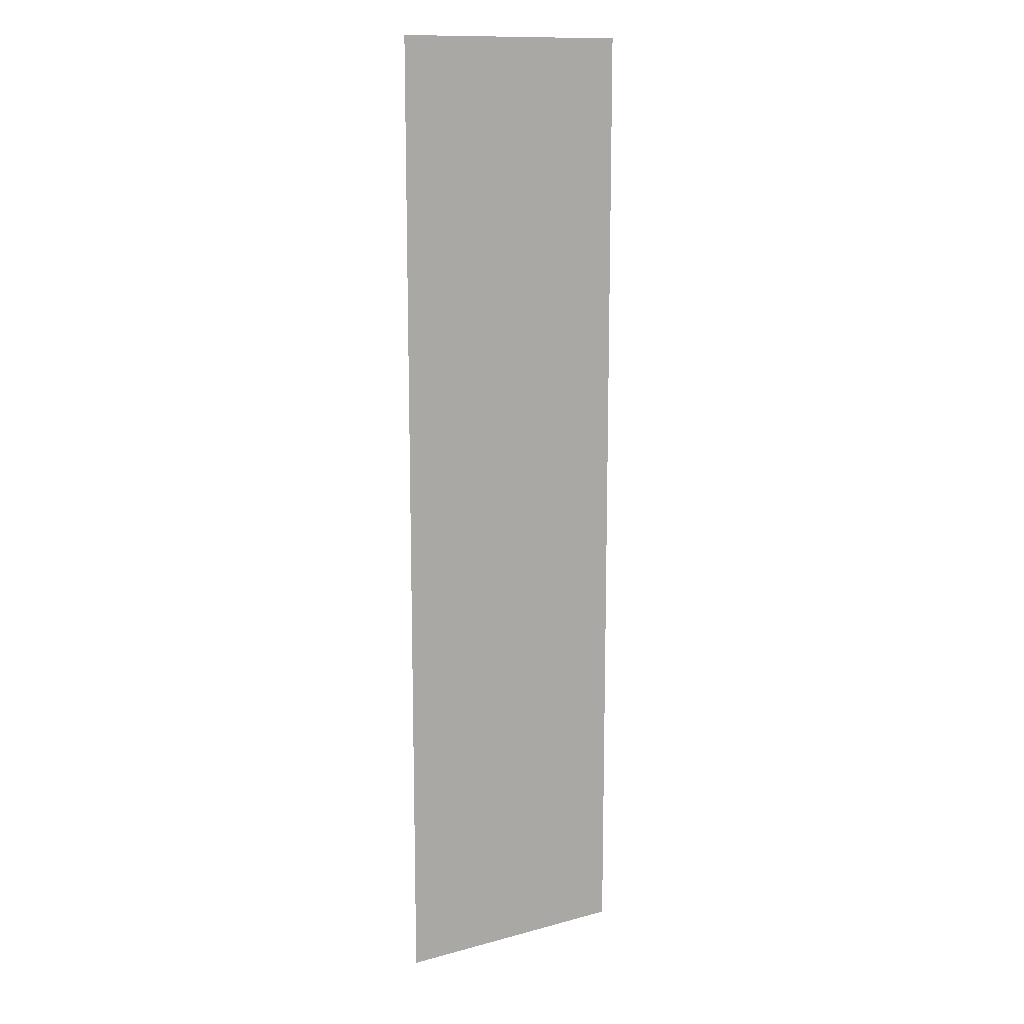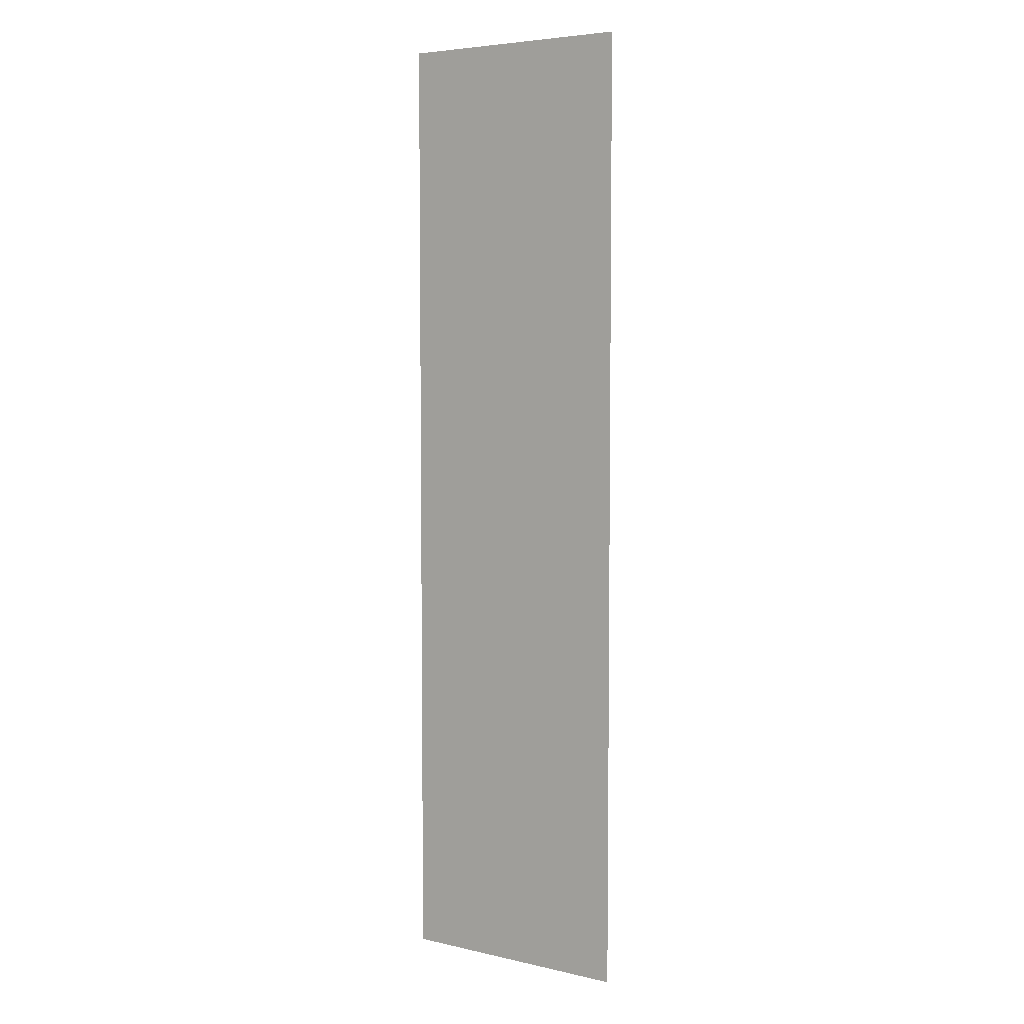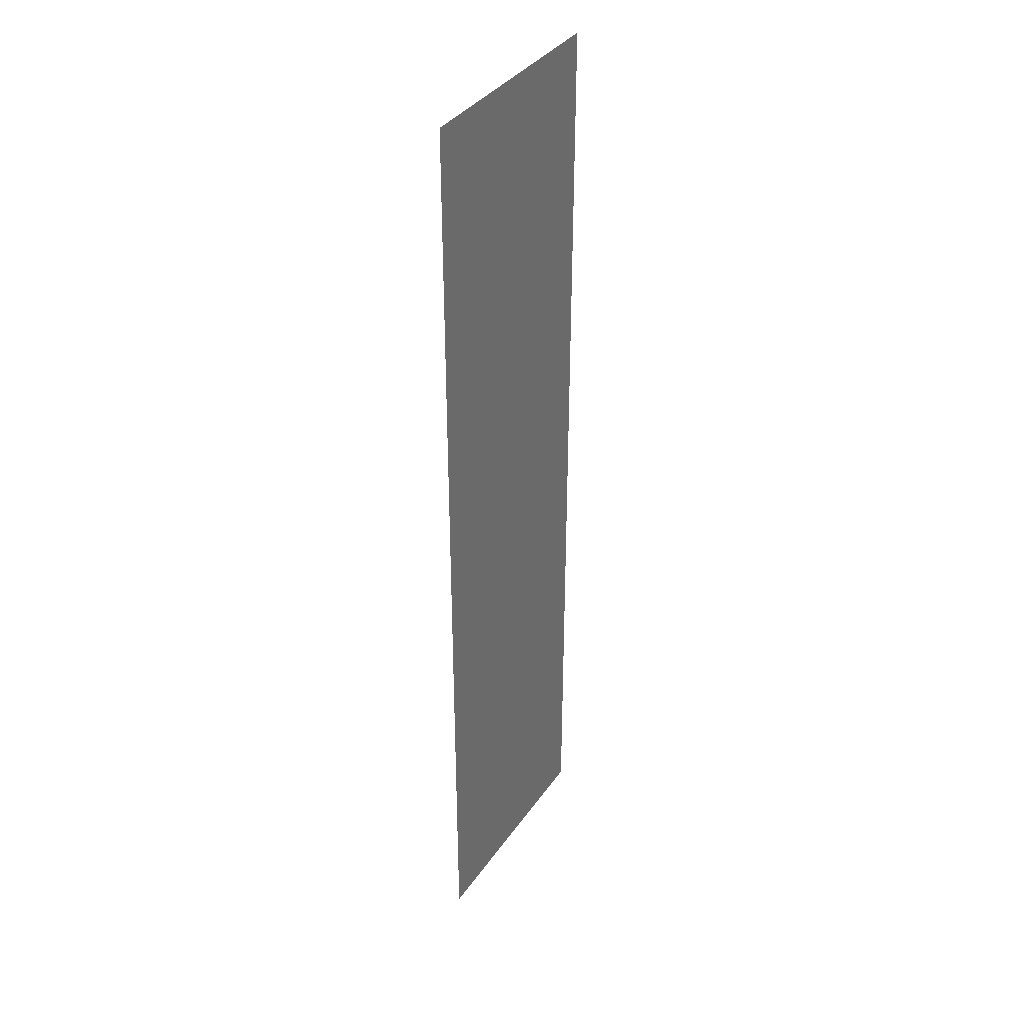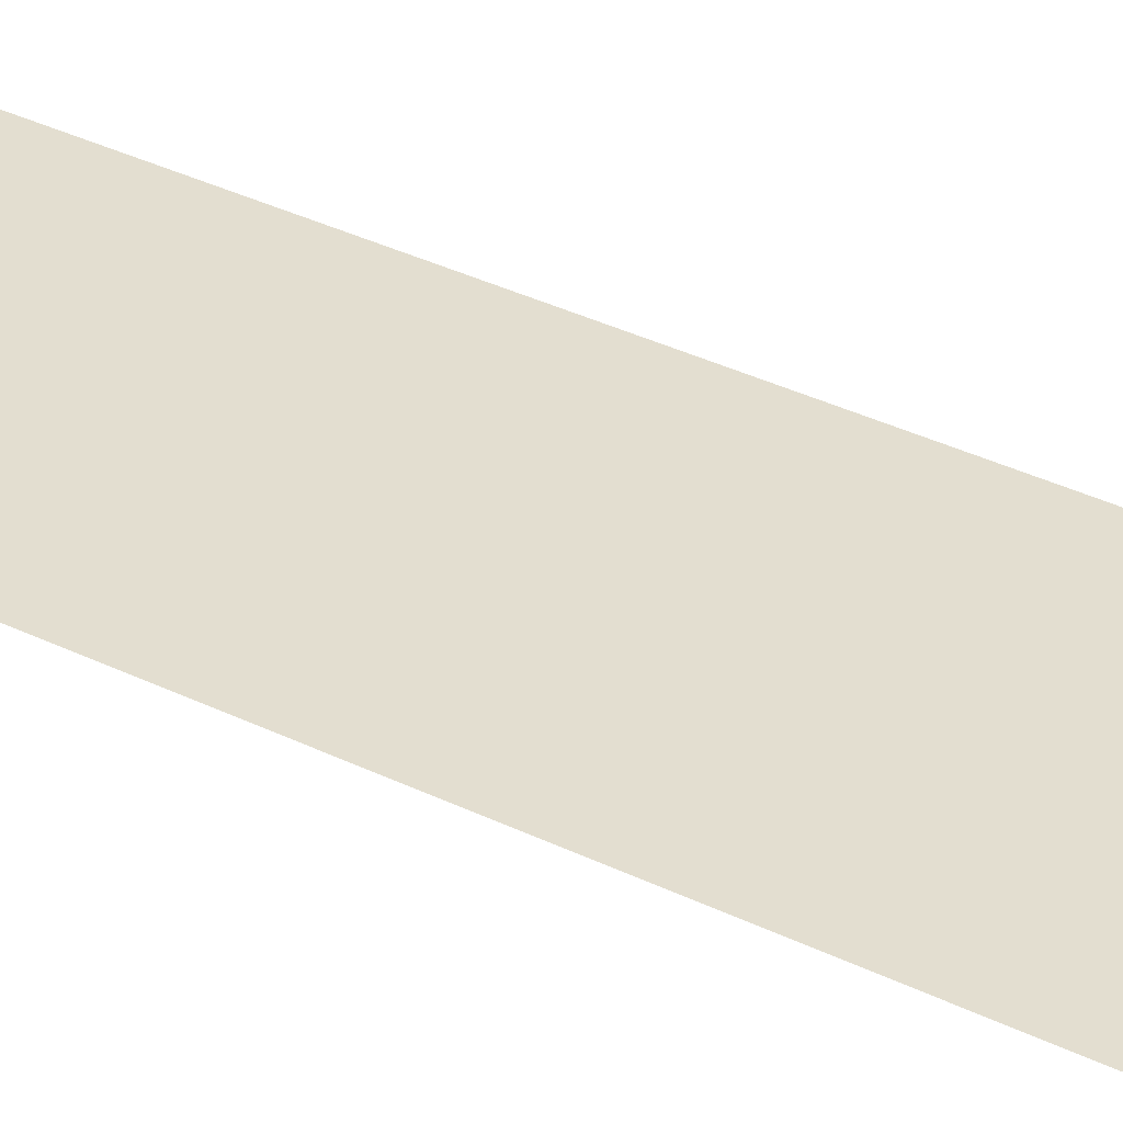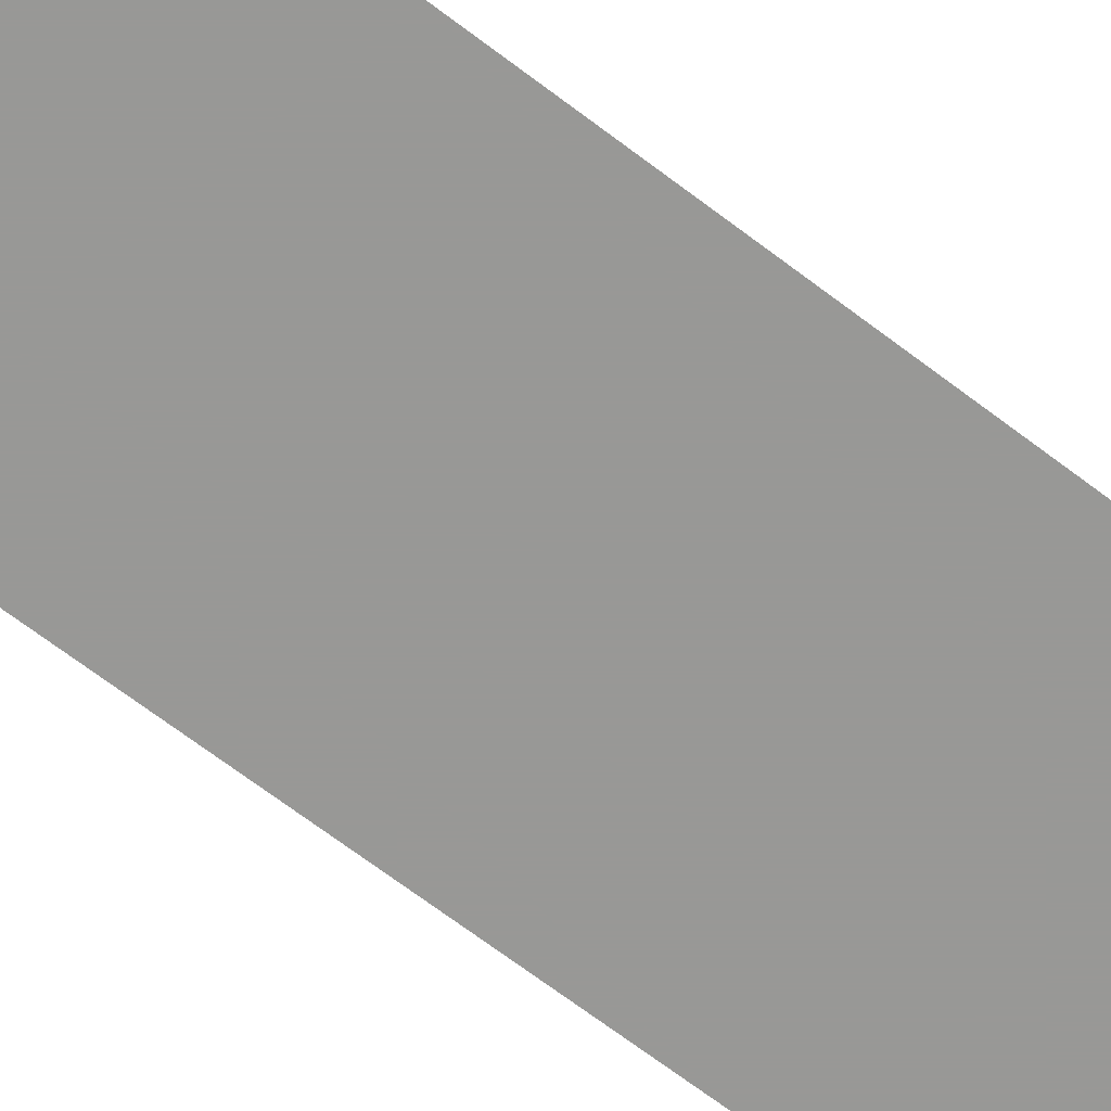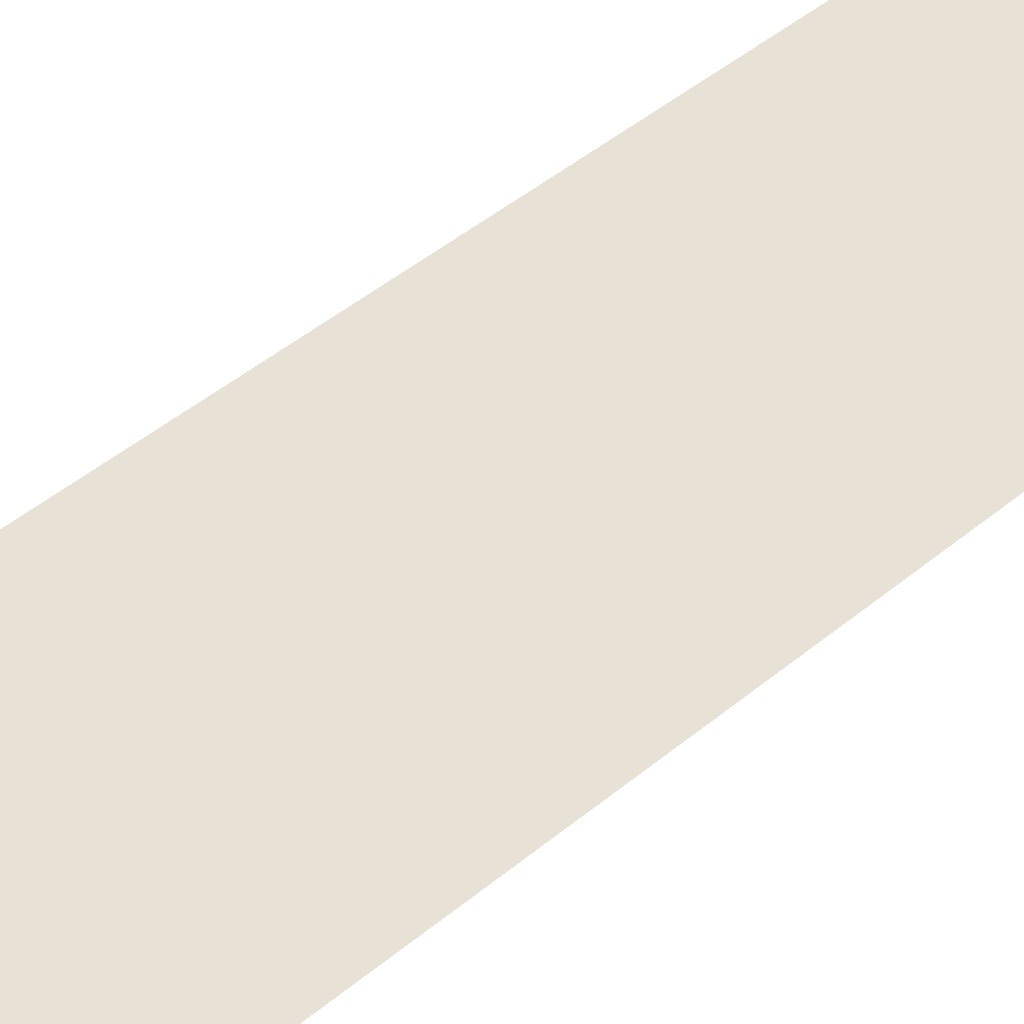
<metadata>
{"format":"obj","ext":"obj","renderer":"f3d","projection":"perspective","resolution":1024,"background":"white","views":[{"elev":13.0,"azim":-31.5,"up":"+Z"},{"elev":5.3,"azim":-144.9,"up":"+Z"},{"elev":36.7,"azim":120.5,"up":"+Z"},{"elev":35.7,"azim":122.8,"up":"+Y"},{"elev":-68.5,"azim":52.7,"up":"+Y"},{"elev":40.1,"azim":-136.7,"up":"+Y"}]}
</metadata>
<code>
o Plane.001_Plane.002
v -1 0 4
v 1 0 4
v -1 0 -4
v 1 0 -4
f 1 2 4 3

</code>
